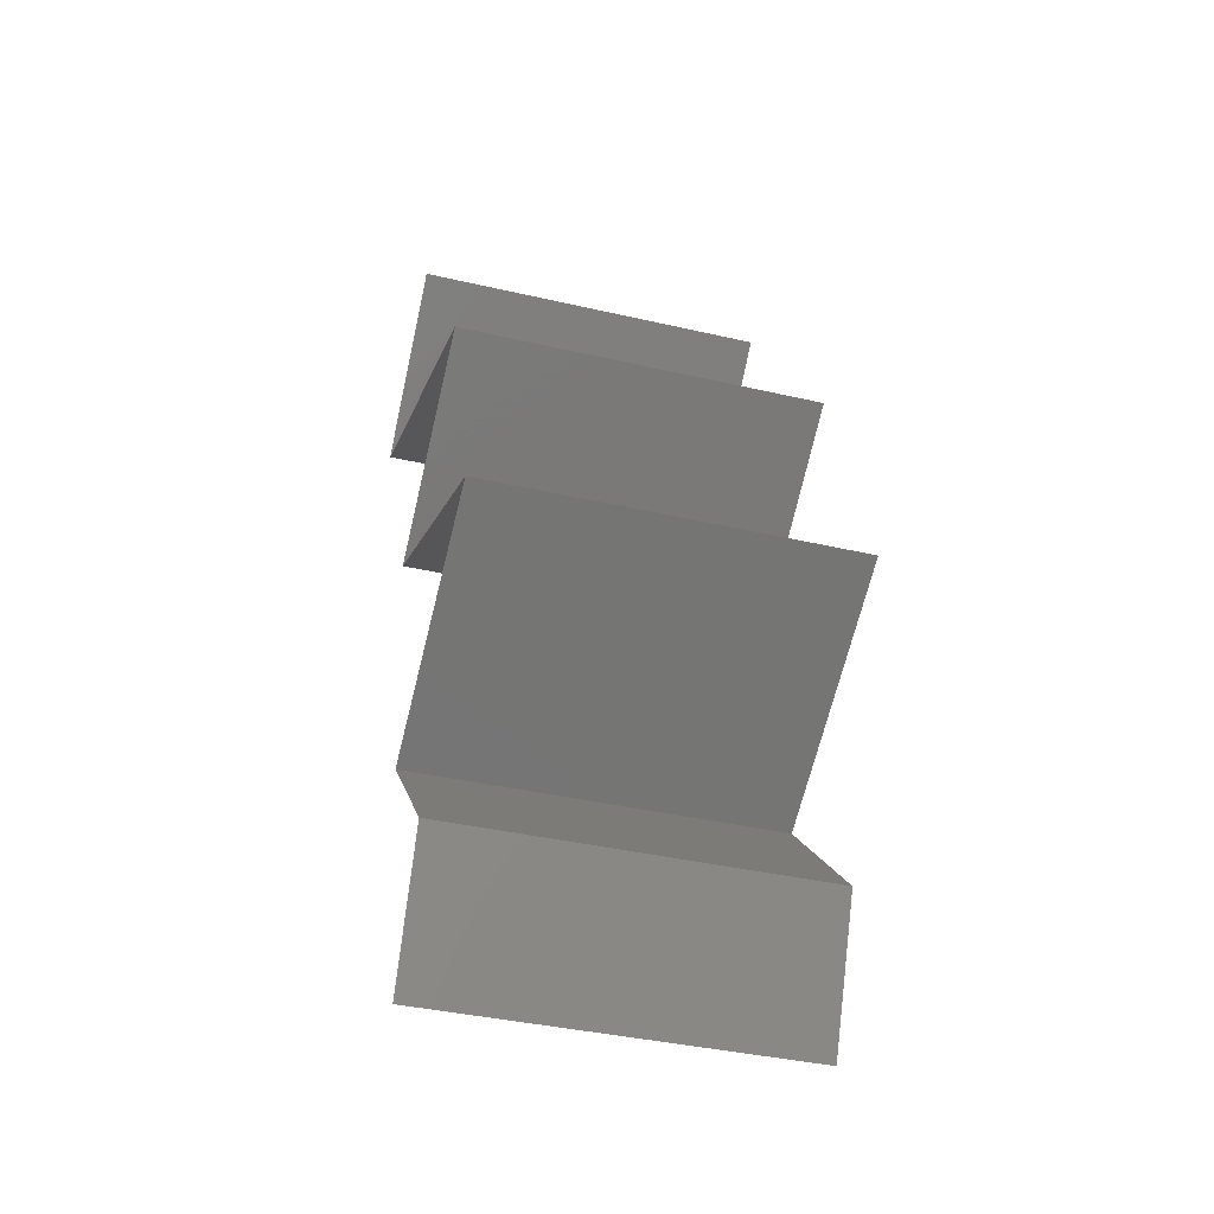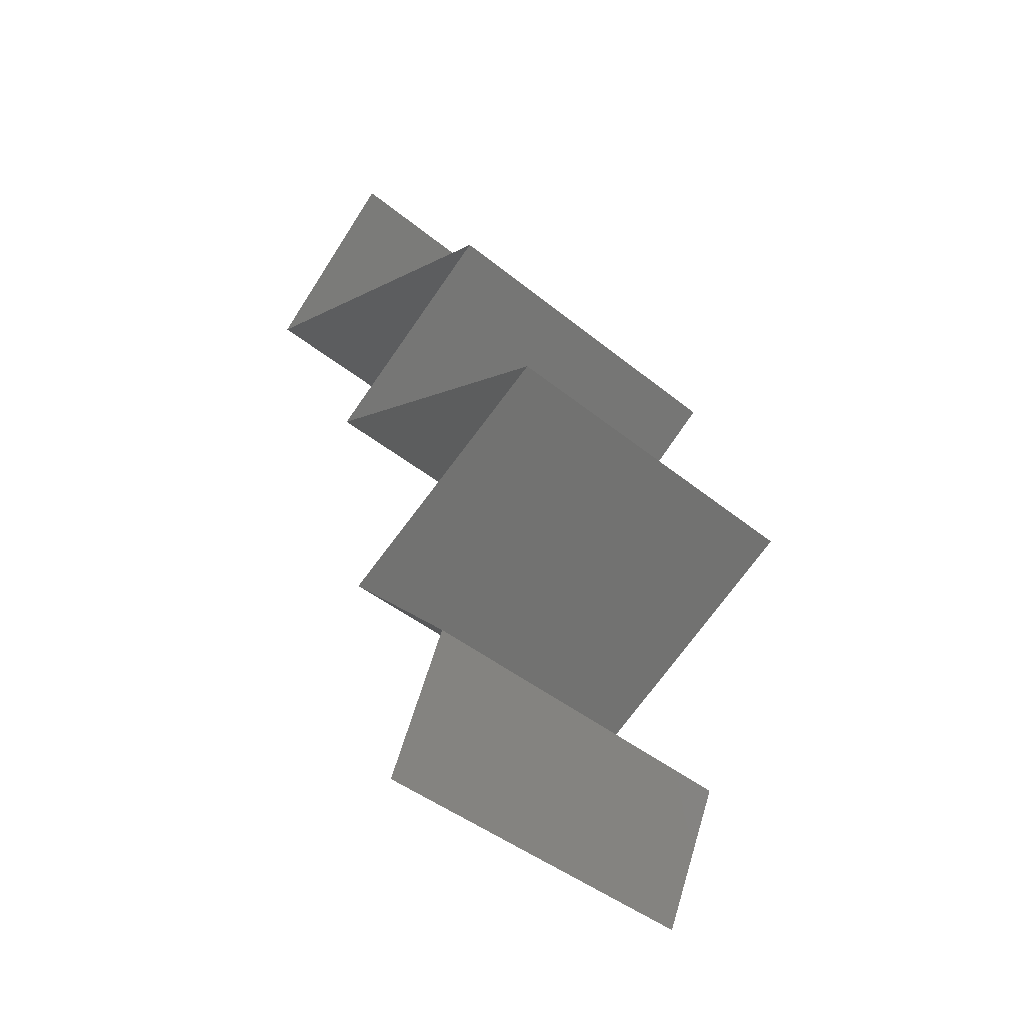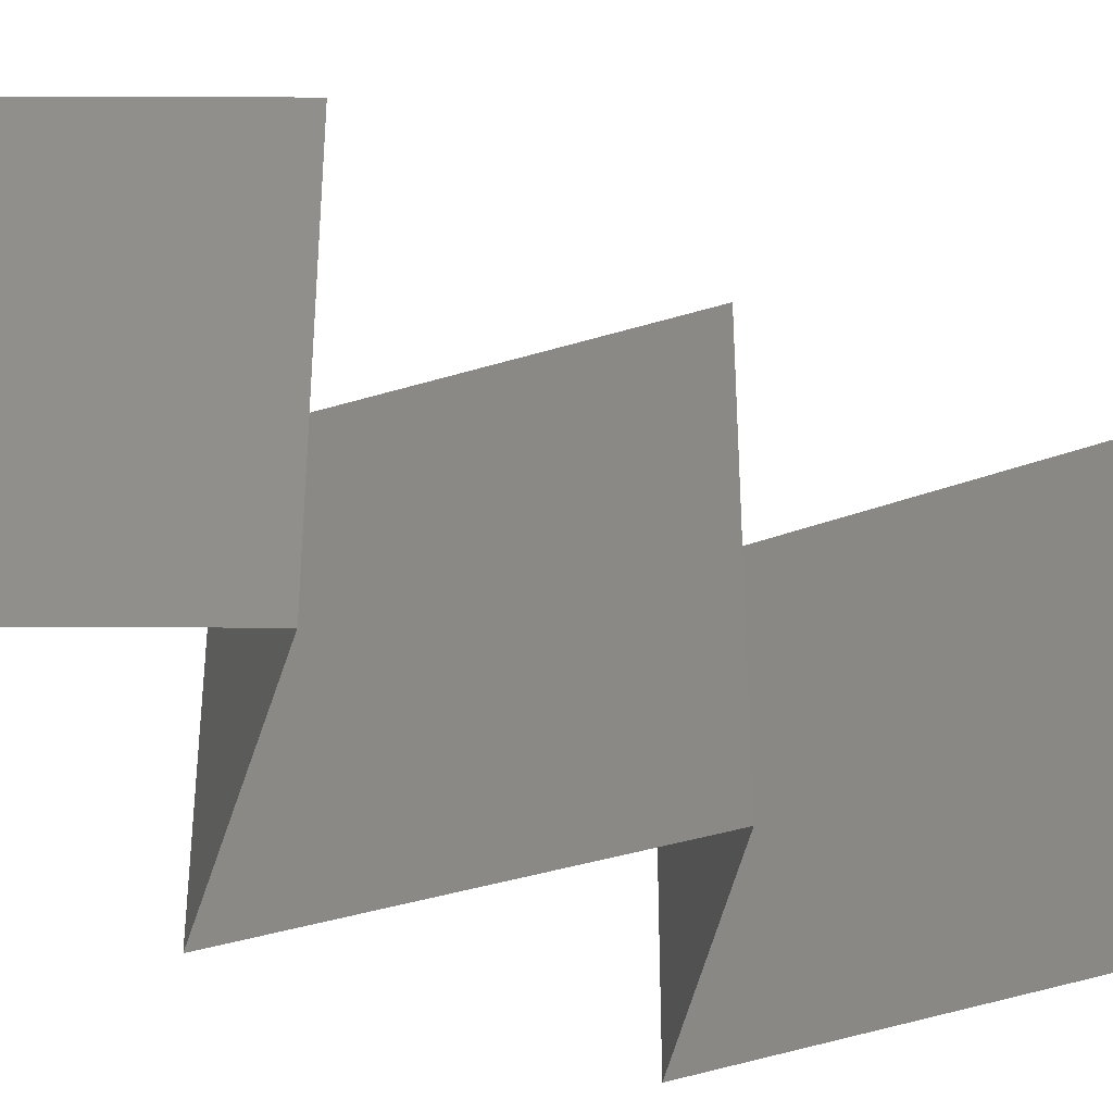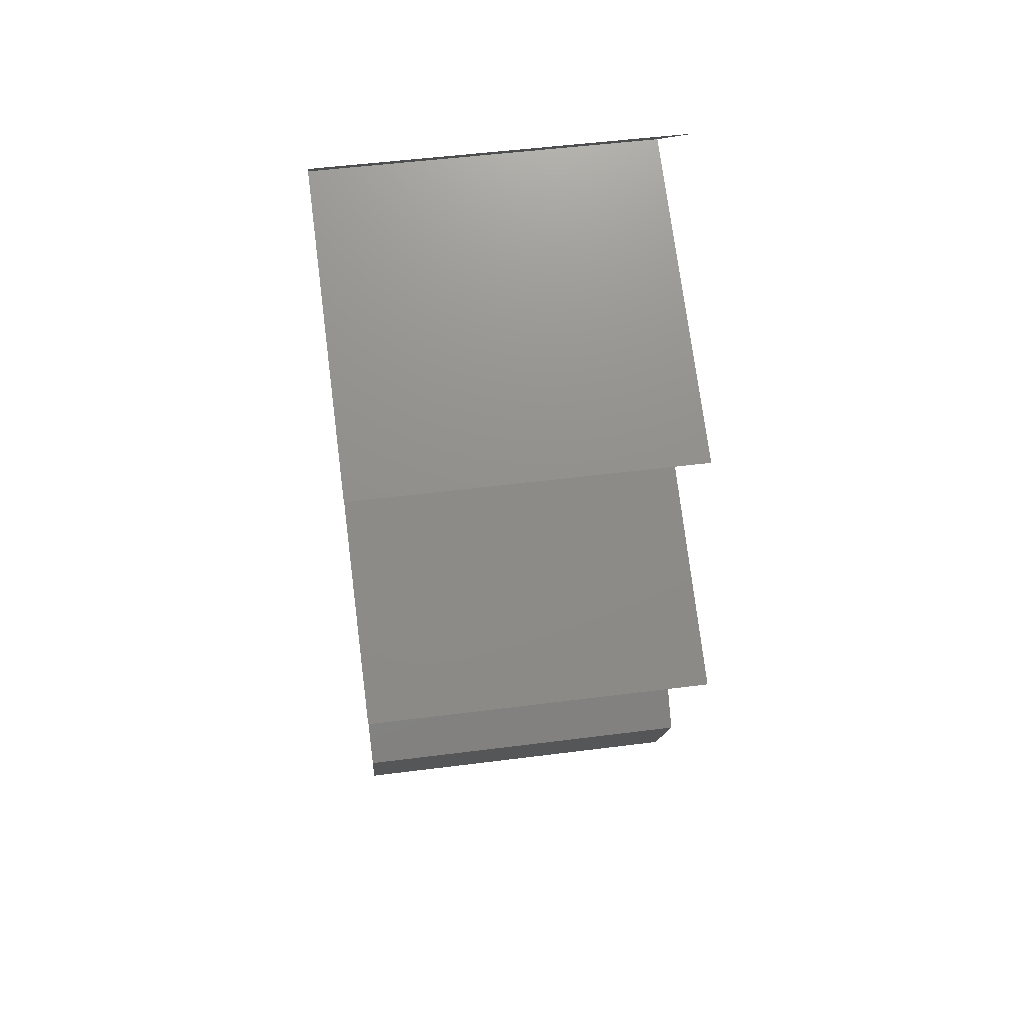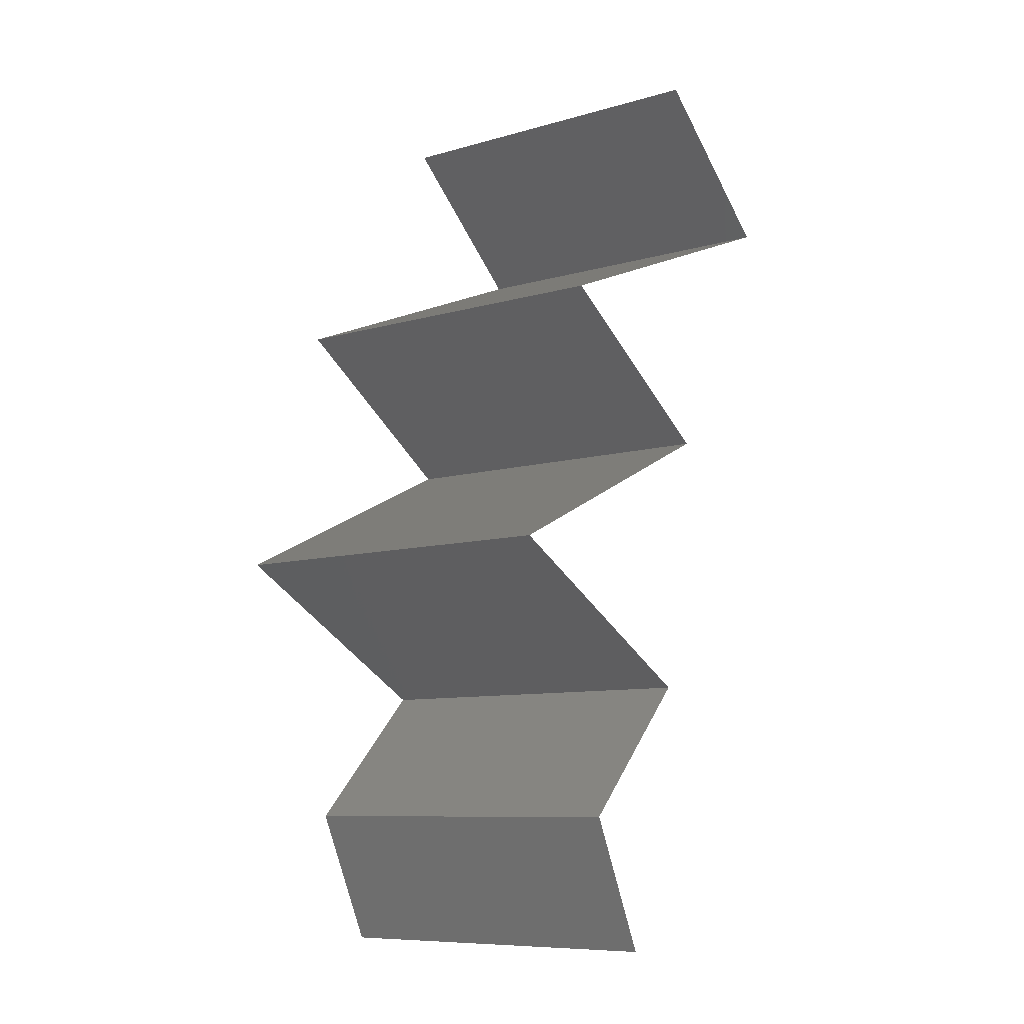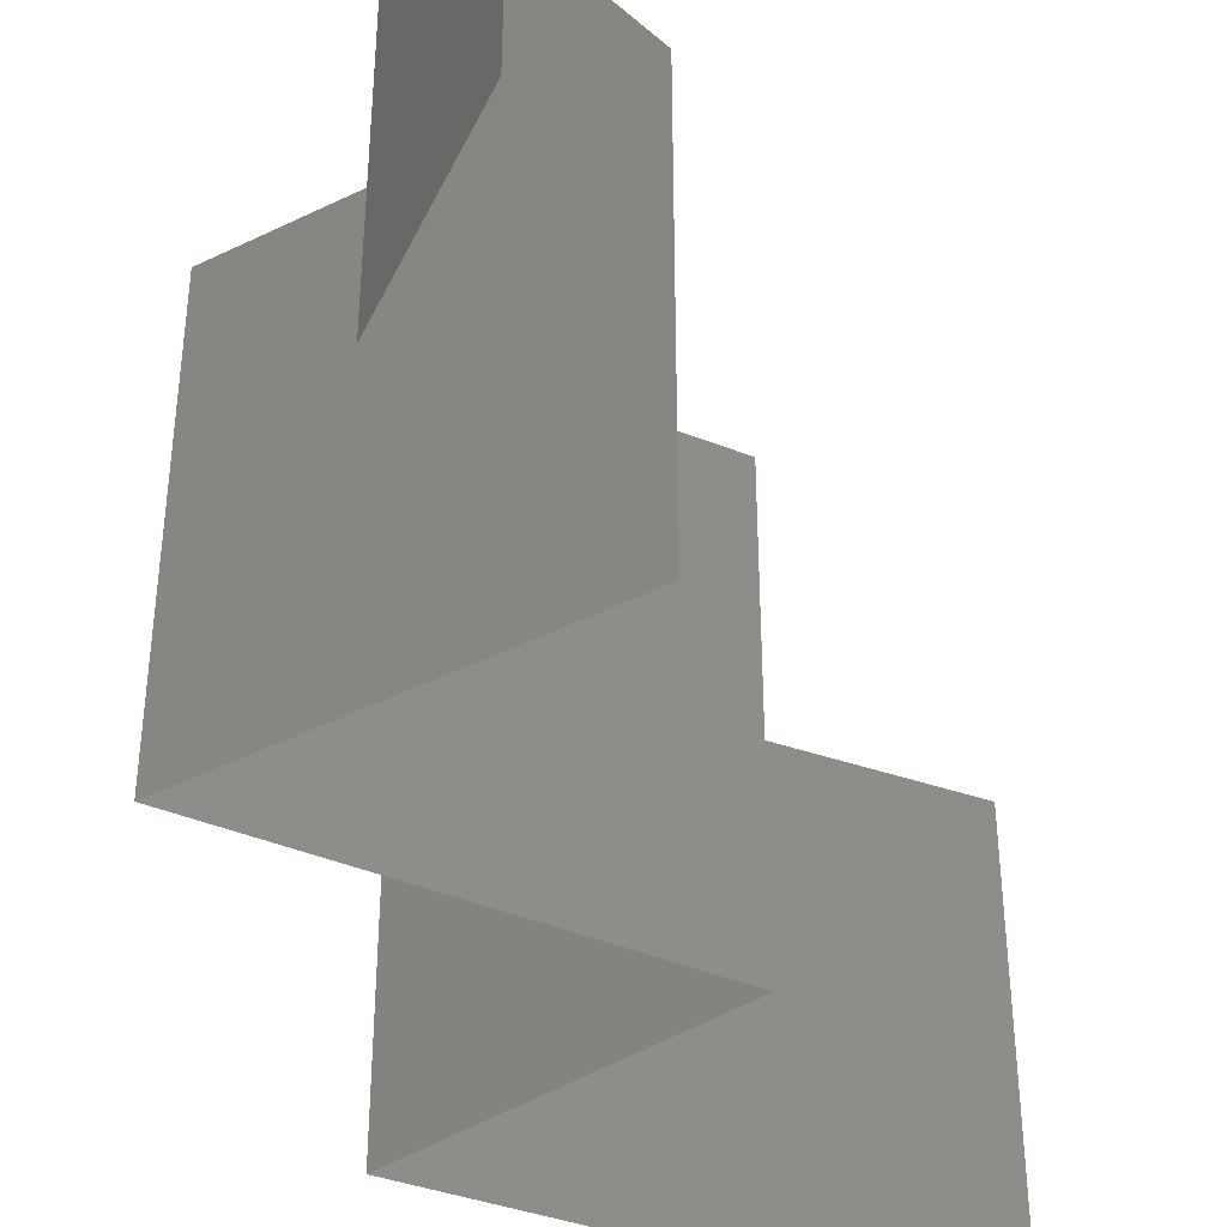
<metadata>
{"format":"stl","ext":"stl","renderer":"f3d","projection":"perspective","resolution":1024,"background":"white","views":[{"elev":-39.2,"azim":-106.1,"up":"+Y"},{"elev":-43.2,"azim":-134.0,"up":"+Y"},{"elev":-40.7,"azim":45.8,"up":"+Z"},{"elev":51.5,"azim":-97.9,"up":"+Y"},{"elev":-9.0,"azim":-52.5,"up":"+Y"},{"elev":-45.4,"azim":0.8,"up":"+Z"}]}
</metadata>
<code>
# stl→obj: 49 verts, 70 faces
v 0.04352 0.05095 0.02
v 0.03534 0.05823 0.02
v 0.03943 0.05459 0.01448
v 0.03534 0.05823 0
v 0.04352 0.05095 0
v 0.03943 0.05459 0.005494
v 0.03534 0.05823 0.01
v 0.04352 0.05095 0.01
v 0.02529 0.04367 0.01
v 0.02529 0.04367 0.02
v 0.03193 0.04632 0.01296
v 0.0344 0.04731 0
v 0.03656 0.04817 0.007545
v 0.0344 0.04731 0.02
v 0.02529 0.04367 0
v 0.0303 0.04567 0.005483
v 0.03812 0.04879 0.01415
v 0.03599 0.03639 0.01
v 0.03064 0.04003 0.02
v 0.03064 0.04003 0
v 0.03599 0.03639 0
v 0.03599 0.03639 0.02
v 0.02823 0.03275 0
v 0.02941 0.03331 0.007635
v 0.02046 0.02911 0
v 0.02046 0.02911 0.01
v 0.02448 0.031 0.00497
v 0.02046 0.02911 0.02
v 0.02577 0.0316 0.01366
v 0.03102 0.03406 0.0143
v 0.02823 0.03275 0.02
v 0.03366 0.02184 0.02
v 0.02706 0.02547 0.02
v 0.02697 0.02553 0.01235
v 0.03366 0.02184 0.01
v 0.03366 0.02184 0
v 0.02904 0.02438 0.005352
v 0.0245 0.02689 0.005385
v 0.02706 0.02547 0
v 0.02665 0.01456 0
v 0.03016 0.0182 0.005
v 0.02665 0.01456 0.02
v 0.03016 0.0182 0.015
v 0.02665 0.01456 0.01
v 0.02834 0.01092 0.015
v 0.03003 0.007279 0
v 0.03003 0.007279 0.01
v 0.02834 0.01092 0.005
v 0.03003 0.007279 0.02
f 1 2 3
f 4 5 6
f 3 7 6
f 2 7 3
f 5 8 6
f 8 3 6
f 7 4 6
f 8 1 3
f 9 10 11
f 5 12 13
f 8 5 13
f 10 14 11
f 15 9 16
f 1 8 17
f 12 15 16
f 14 1 17
f 9 11 16
f 17 8 13
f 11 13 16
f 13 12 16
f 17 13 11
f 14 17 11
f 18 19 9
f 20 18 9
f 20 9 15
f 9 19 10
f 18 20 21
f 19 18 22
f 21 23 24
f 18 21 24
f 25 26 27
f 26 28 29
f 22 18 30
f 28 31 29
f 29 24 27
f 26 29 27
f 23 25 27
f 31 22 30
f 30 24 29
f 30 18 24
f 24 23 27
f 31 30 29
f 32 33 34
f 33 28 34
f 28 26 34
f 35 32 34
f 36 35 37
f 26 25 38
f 39 36 37
f 25 39 38
f 37 34 38
f 39 37 38
f 34 26 38
f 37 35 34
f 36 40 41
f 42 32 43
f 32 35 43
f 40 44 41
f 35 41 43
f 41 44 43
f 35 36 41
f 44 42 43
f 42 44 45
f 46 47 48
f 44 40 48
f 47 49 45
f 49 42 45
f 47 44 48
f 40 46 48
f 44 47 45

</code>
